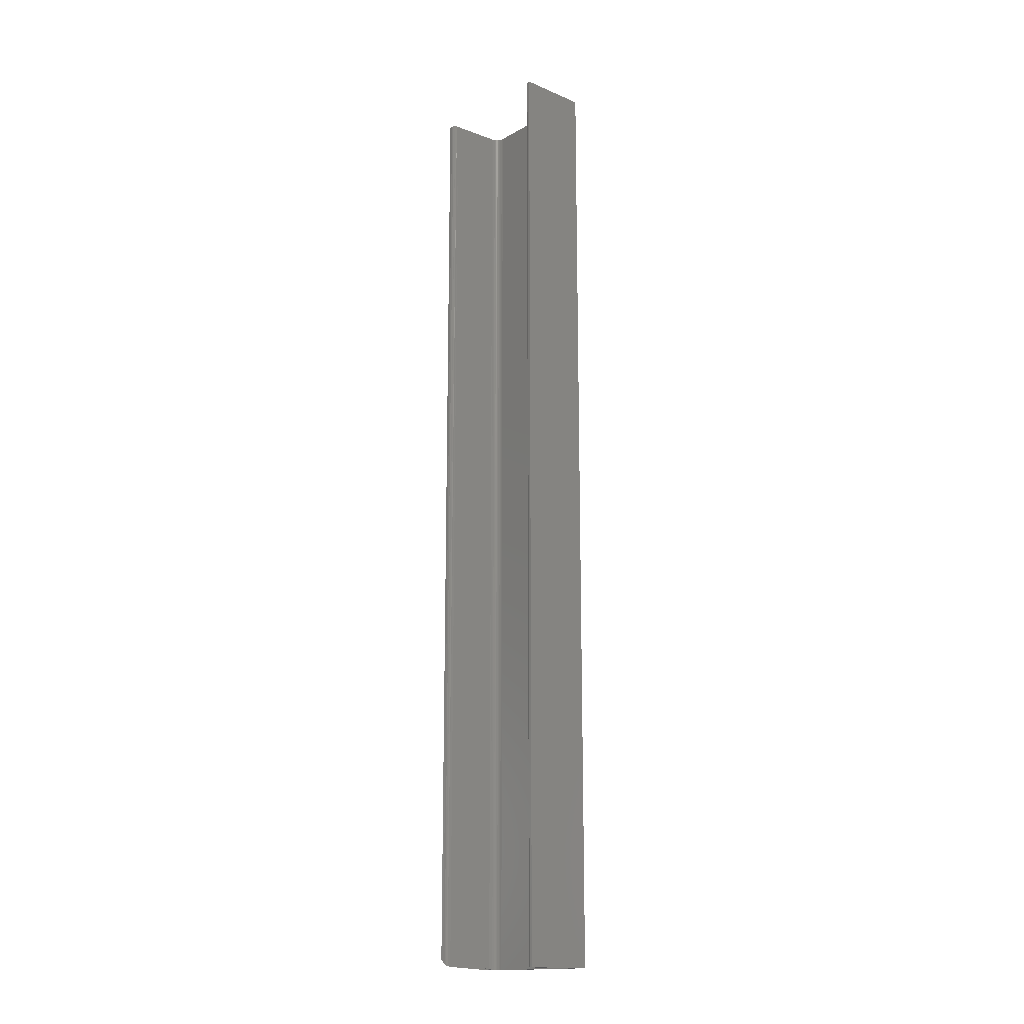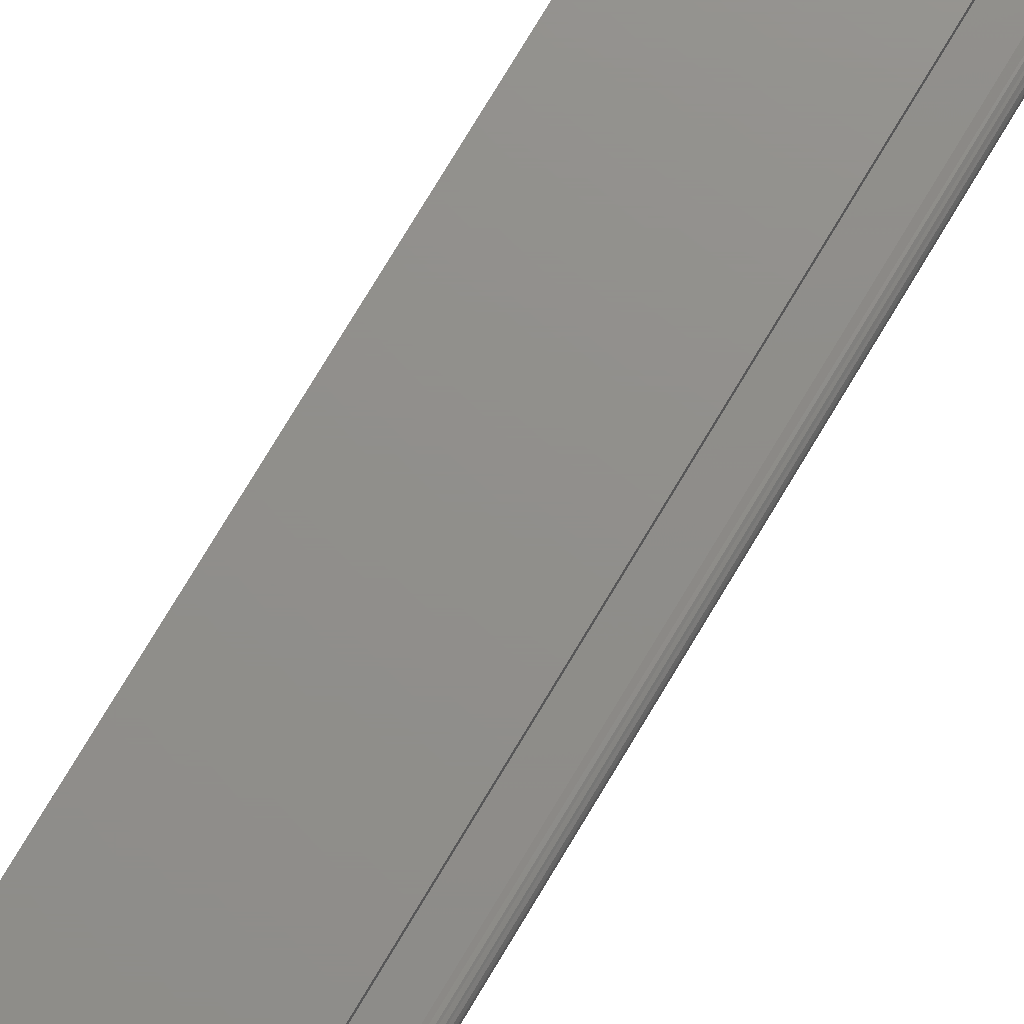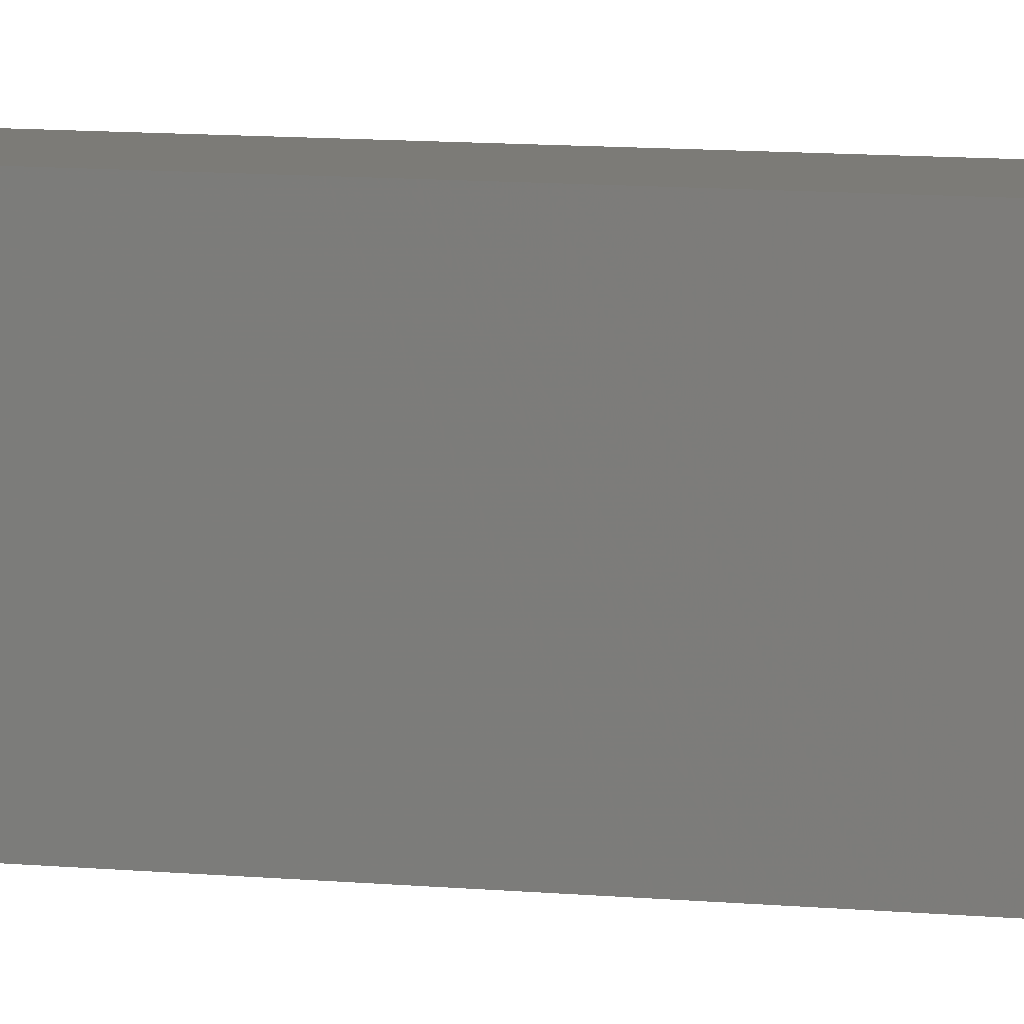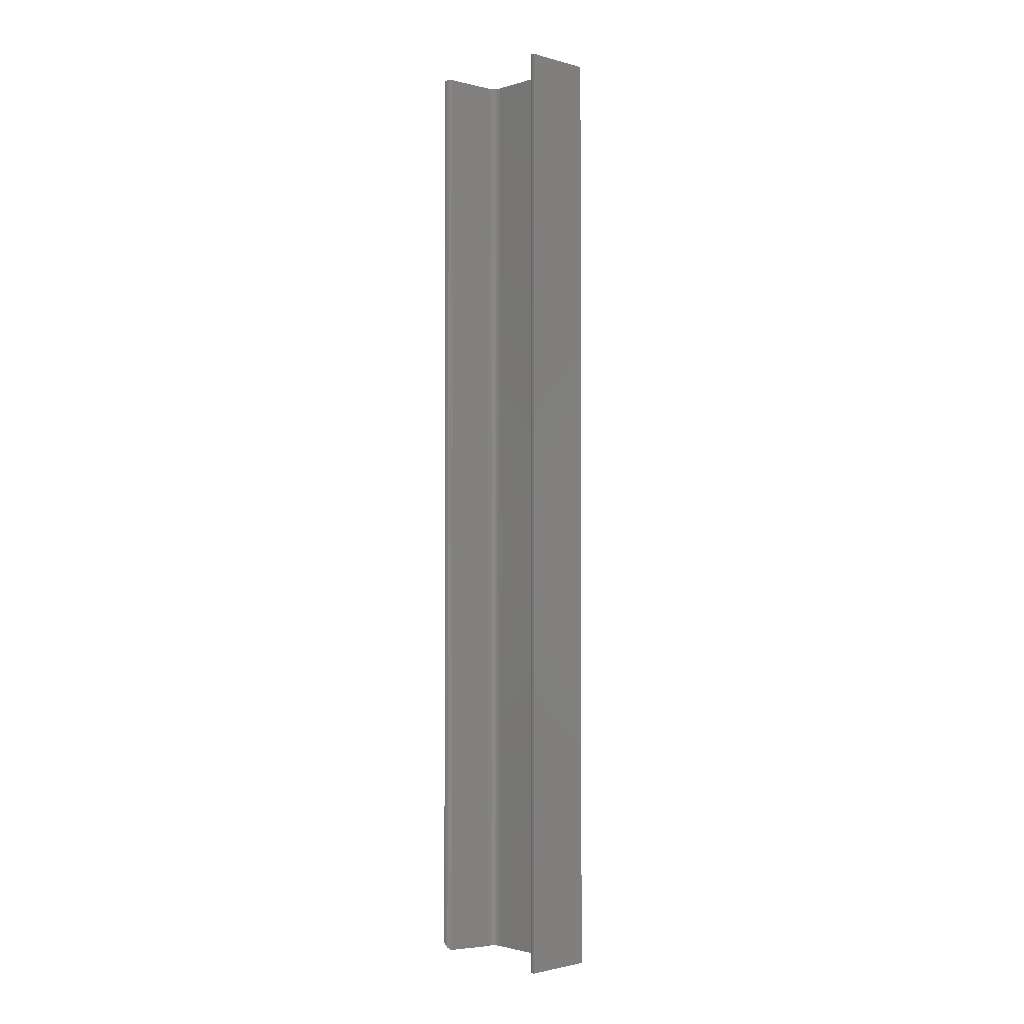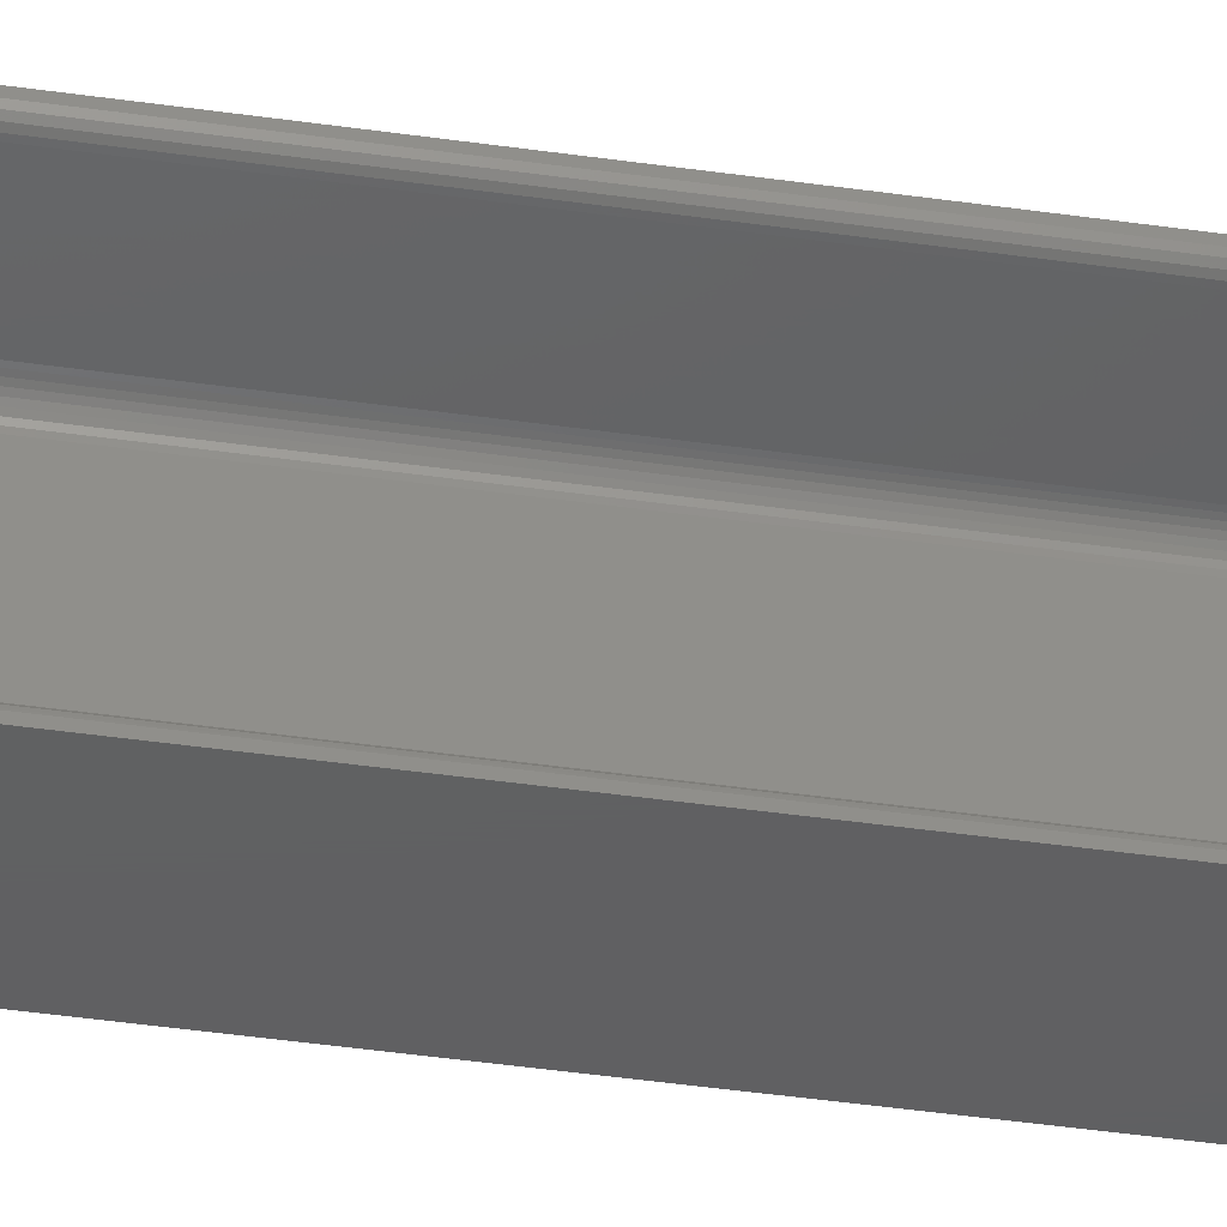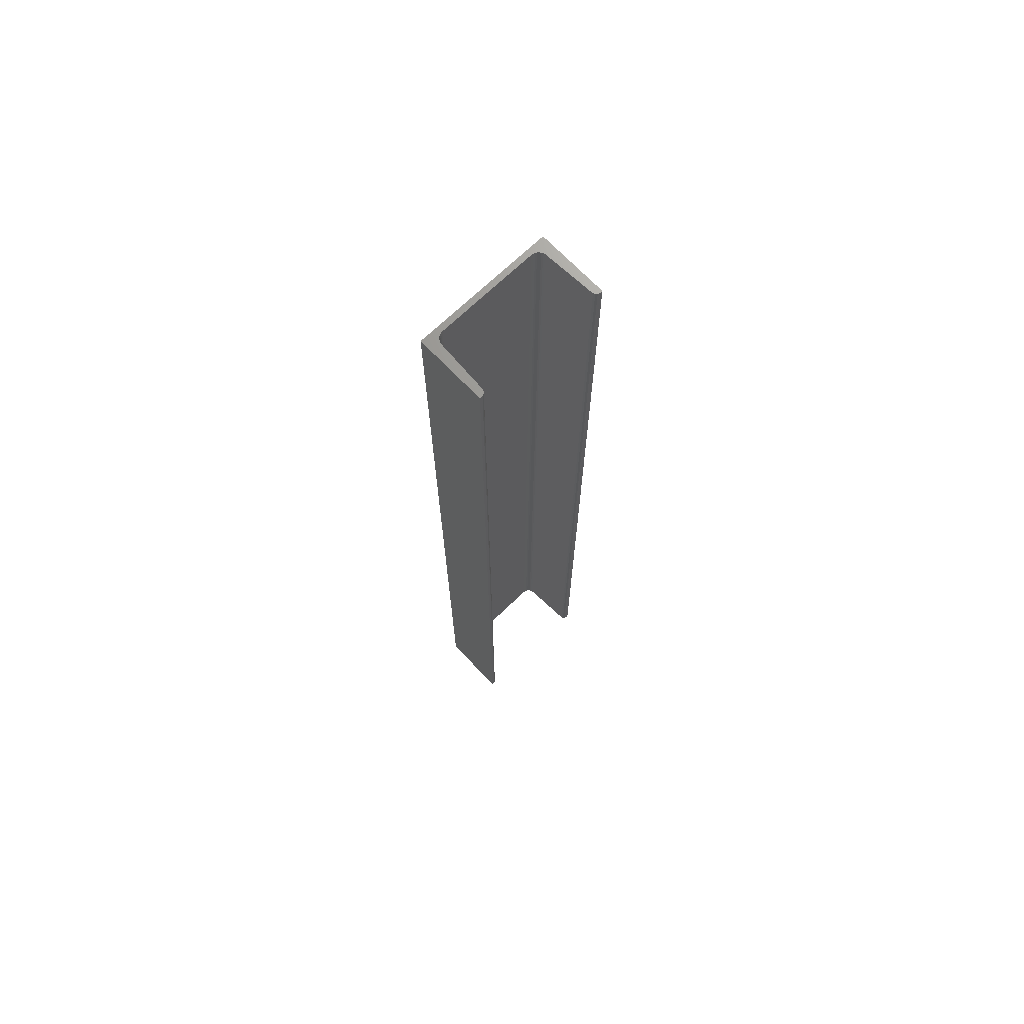
<metadata>
{"format":"stl","ext":"stl","renderer":"f3d","projection":"perspective","resolution":1024,"background":"white","views":[{"elev":-16.0,"azim":139.0,"up":"+Z"},{"elev":72.7,"azim":30.5,"up":"+Y"},{"elev":8.0,"azim":-73.2,"up":"+Y"},{"elev":-1.9,"azim":136.3,"up":"+Z"},{"elev":-41.3,"azim":80.0,"up":"+Y"},{"elev":70.3,"azim":46.2,"up":"+Z"}]}
</metadata>
<code>
# stl→obj: 68 verts, 132 faces
v -0.1213 -0.008059 0
v -0.1213 -0.008059 -0.75
v -0.09706 -0.006633 0
v -0.09706 -0.006633 -0.75
v -0.08215 -0.005757 0
v -0.08058 -0.005642 0
v -0.0781 -0.003782 0
v -0.07916 -0.00495 0
v -0.1239 -0.00863 0
v -0.1261 -0.01013 0
v -0.1251 -0.009275 0
v -0.1328 -1.388e-17 0
v -0.1328 -0.1094 0
v -0.1282 -0.09441 0
v -0.1282 -0.01497 0
v -0.128 -0.01363 0
v -0.1276 -0.01235 0
v -0.127 -0.01117 0
v -0.1226 -0.00822 0
v -0.07755 -0.002303 0
v -0.07755 -1.388e-17 0
v -0.07755 -0.1094 0
v -0.07755 -0.1071 0
v -0.0781 -0.1056 0
v -0.07916 -0.1044 0
v -0.08058 -0.1037 0
v -0.08215 -0.1036 0
v -0.1213 -0.1013 0
v -0.1226 -0.1012 0
v -0.1239 -0.1007 0
v -0.1251 -0.1001 0
v -0.1261 -0.09924 0
v -0.127 -0.09821 0
v -0.1276 -0.09703 0
v -0.128 -0.09574 0
v -0.0781 -0.003782 -0.75
v -0.08058 -0.005642 -0.75
v -0.08215 -0.005757 -0.75
v -0.07916 -0.00495 -0.75
v -0.1328 -0.1016 -0.75
v -0.1282 -0.09441 -0.75
v -0.128 -0.09574 -0.75
v -0.1276 -0.09703 -0.75
v -0.127 -0.09821 -0.75
v -0.1261 -0.09924 -0.75
v -0.1251 -0.1001 -0.75
v -0.1328 -1.388e-17 -0.75
v -0.07755 -1.388e-17 -0.75
v -0.07755 -0.002303 -0.75
v -0.1226 -0.00822 -0.75
v -0.1239 -0.00863 -0.75
v -0.1251 -0.009275 -0.75
v -0.1261 -0.01013 -0.75
v -0.127 -0.01117 -0.75
v -0.1276 -0.01235 -0.75
v -0.128 -0.01363 -0.75
v -0.1282 -0.01497 -0.75
v -0.1171 -0.1016 -0.75
v -0.1213 -0.1016 -0.75
v -0.08215 -0.1036 -0.7479
v -0.1328 -0.1094 -0.7422
v -0.07796 -0.1058 -0.7457
v -0.07755 -0.1071 -0.7445
v -0.07969 -0.1041 -0.7475
v -0.0787 -0.1048 -0.7467
v -0.07755 -0.1094 -0.7422
v -0.1239 -0.1007 -0.75
v -0.1226 -0.1012 -0.75
f 1 2 3
f 3 2 4
f 5 6 7
f 6 8 7
f 9 10 11
f 12 13 14
f 12 14 15
f 12 15 16
f 12 16 17
f 12 17 18
f 12 18 10
f 12 10 9
f 12 9 19
f 12 19 1
f 12 1 3
f 12 3 5
f 12 5 7
f 12 7 20
f 12 20 21
f 13 22 23
f 13 23 24
f 13 24 25
f 13 25 26
f 13 26 27
f 13 27 28
f 13 28 29
f 13 29 30
f 13 30 31
f 13 31 32
f 13 32 33
f 13 33 34
f 13 34 35
f 13 35 14
f 36 37 38
f 36 39 37
f 40 41 42
f 40 42 43
f 40 43 44
f 40 44 45
f 40 45 46
f 47 48 49
f 47 49 36
f 47 36 38
f 47 38 4
f 47 4 2
f 47 2 50
f 47 50 51
f 47 51 52
f 47 52 53
f 47 53 54
f 47 54 55
f 47 55 56
f 47 56 57
f 47 57 41
f 47 41 40
f 49 20 36
f 36 20 7
f 36 7 39
f 39 7 8
f 39 8 37
f 37 8 6
f 37 6 38
f 38 6 5
f 3 4 5
f 5 4 38
f 58 59 60
f 60 59 28
f 60 28 27
f 40 61 47
f 47 61 13
f 47 13 12
f 23 62 24
f 23 63 62
f 25 24 62
f 60 27 64
f 64 27 26
f 64 26 65
f 65 26 25
f 65 25 62
f 22 66 23
f 23 66 63
f 13 61 22
f 22 61 66
f 45 31 46
f 46 31 30
f 46 30 67
f 67 30 29
f 67 29 68
f 68 29 28
f 68 28 59
f 31 45 32
f 32 45 44
f 32 44 33
f 33 44 43
f 33 43 34
f 34 43 42
f 34 42 35
f 35 42 41
f 35 41 14
f 58 60 64
f 58 64 65
f 58 65 62
f 58 62 63
f 58 63 66
f 58 66 59
f 66 61 40
f 66 40 46
f 66 46 67
f 66 67 68
f 66 68 59
f 21 48 12
f 12 48 47
f 20 49 21
f 21 49 48
f 53 18 54
f 54 18 17
f 54 17 55
f 55 17 16
f 55 16 56
f 56 16 15
f 56 15 57
f 18 53 10
f 10 53 52
f 10 52 11
f 11 52 51
f 11 51 9
f 9 51 50
f 9 50 19
f 19 50 2
f 19 2 1
f 14 41 15
f 15 41 57

</code>
